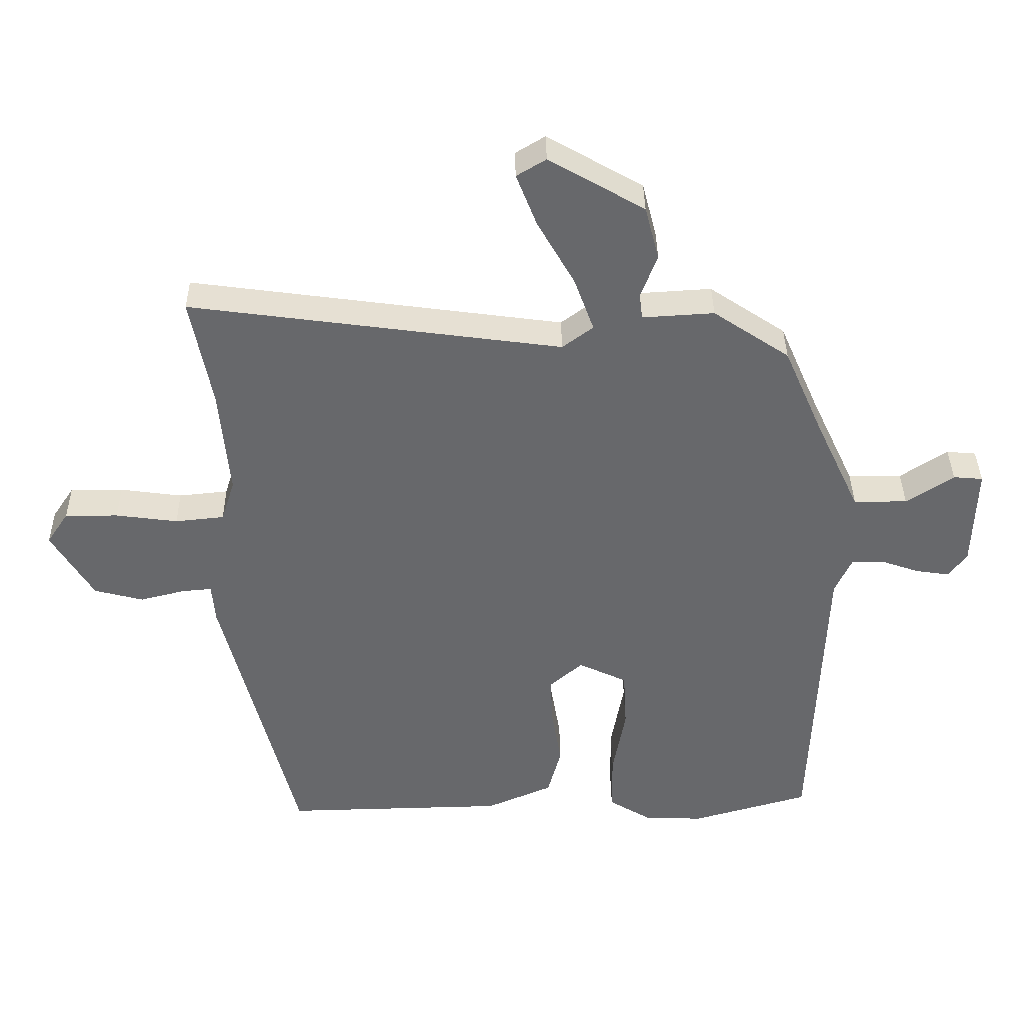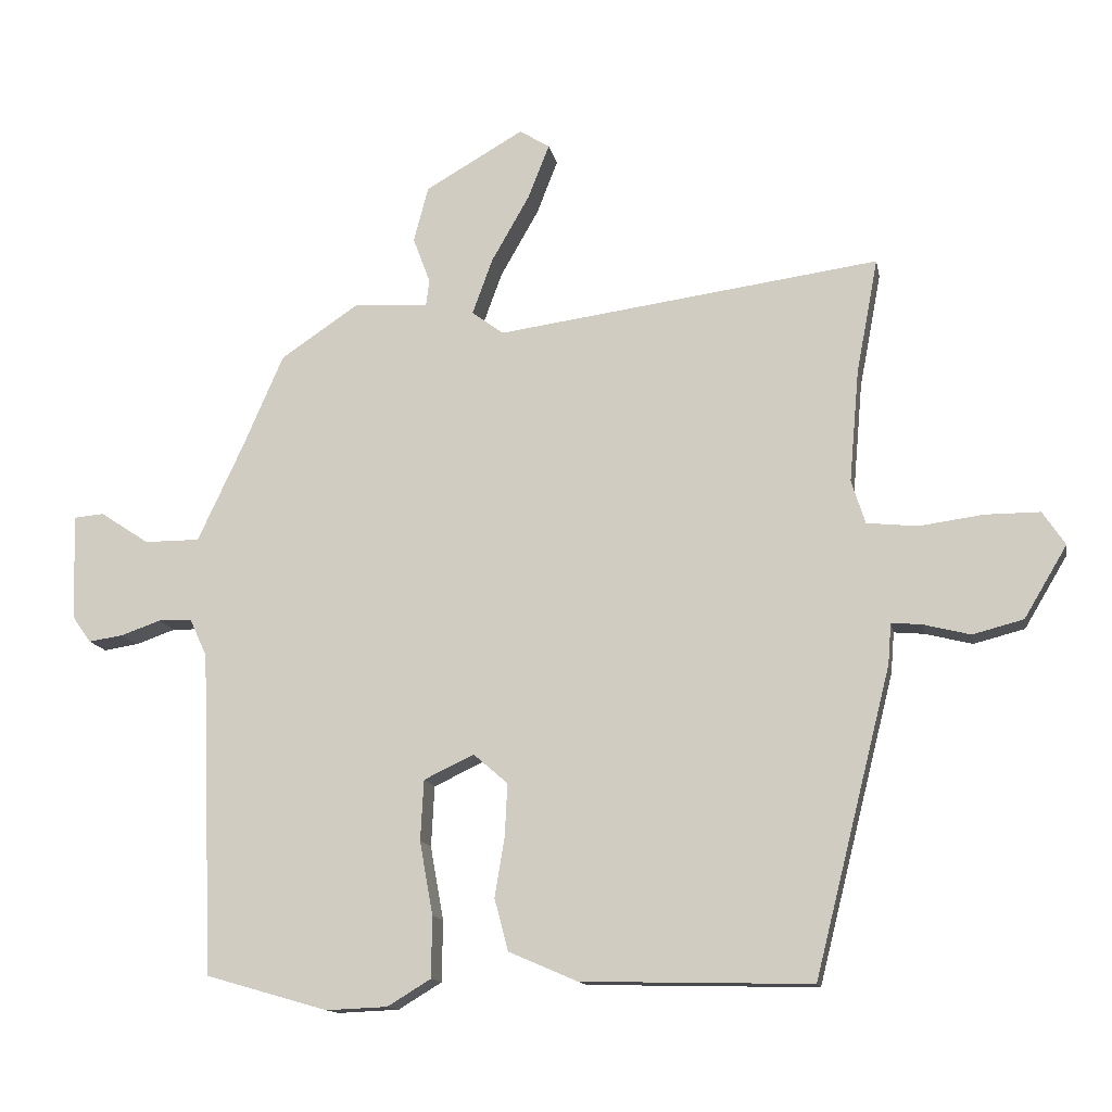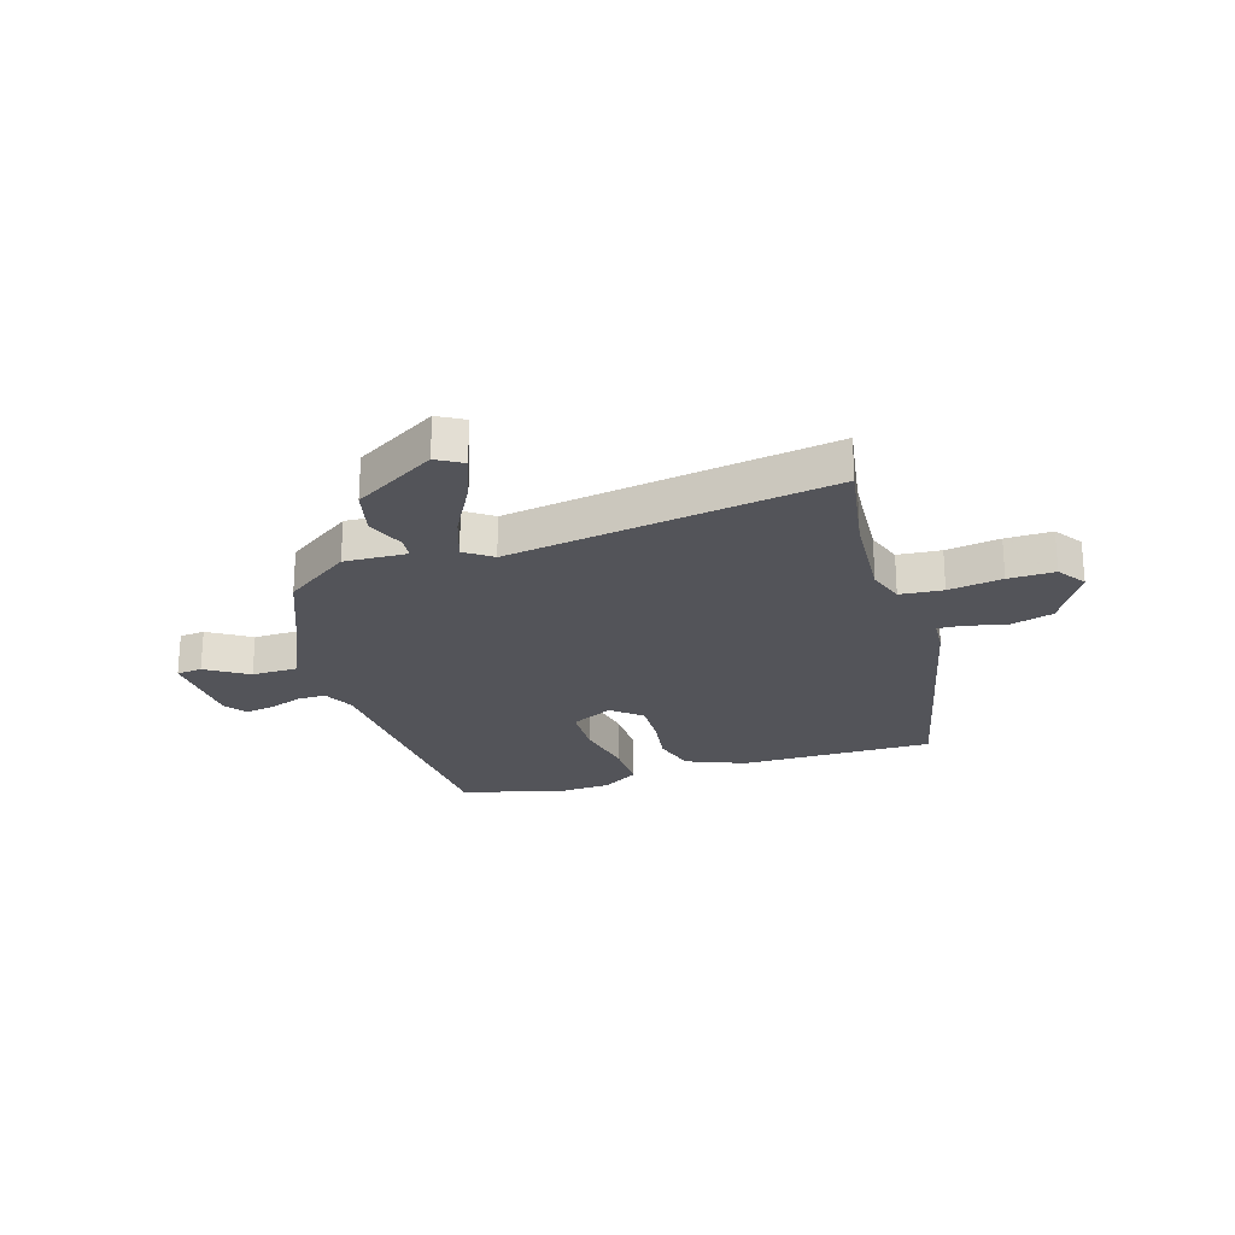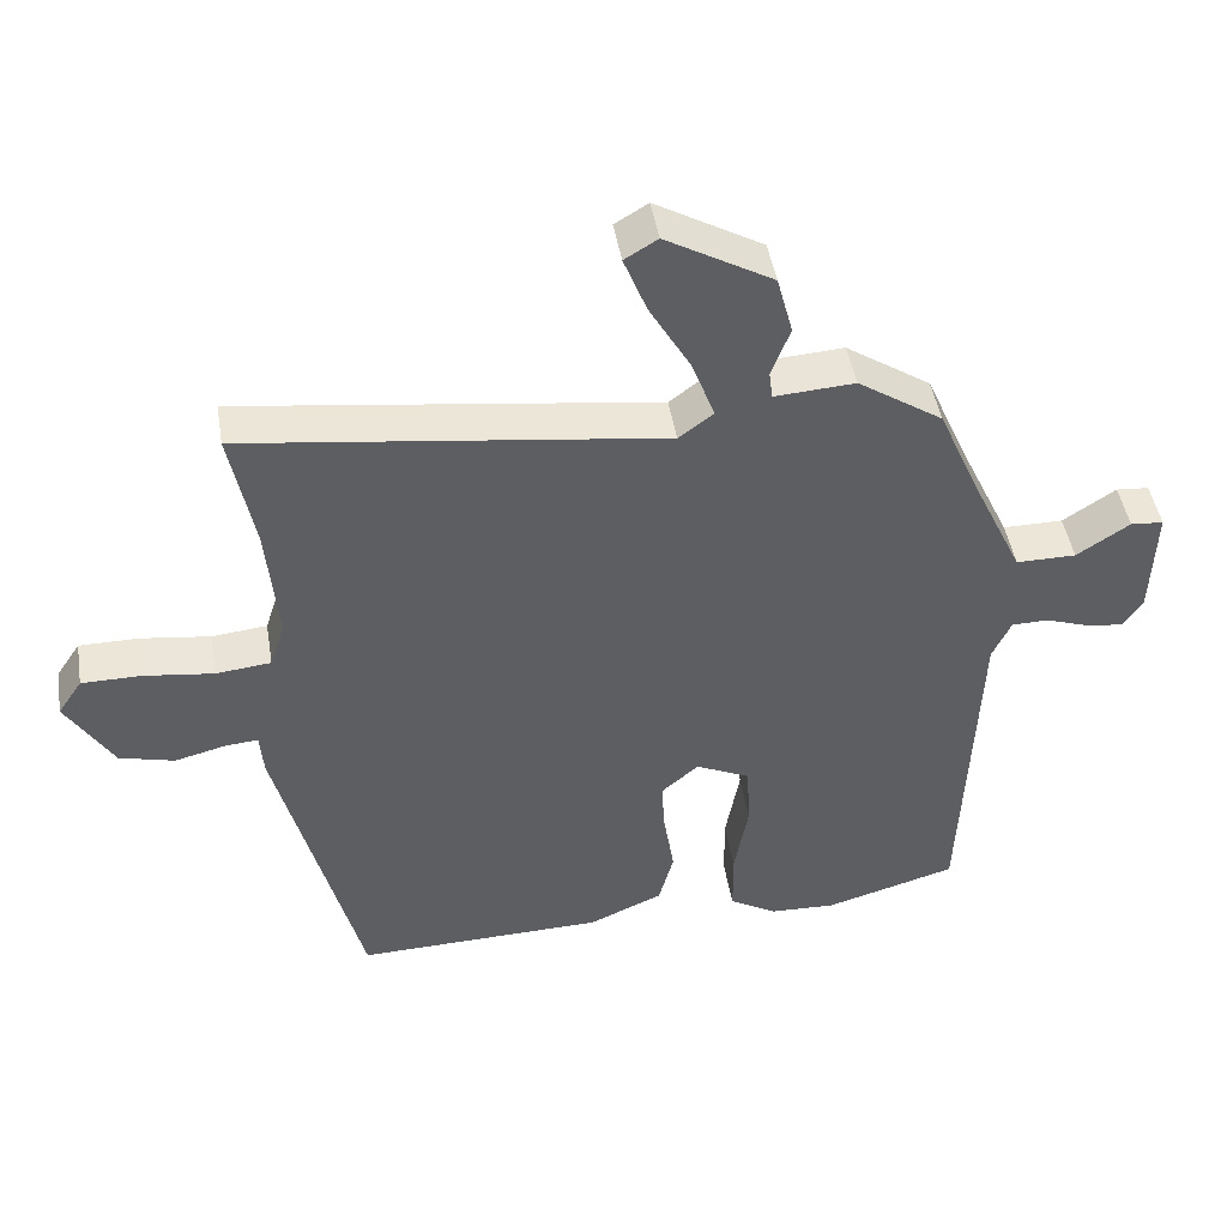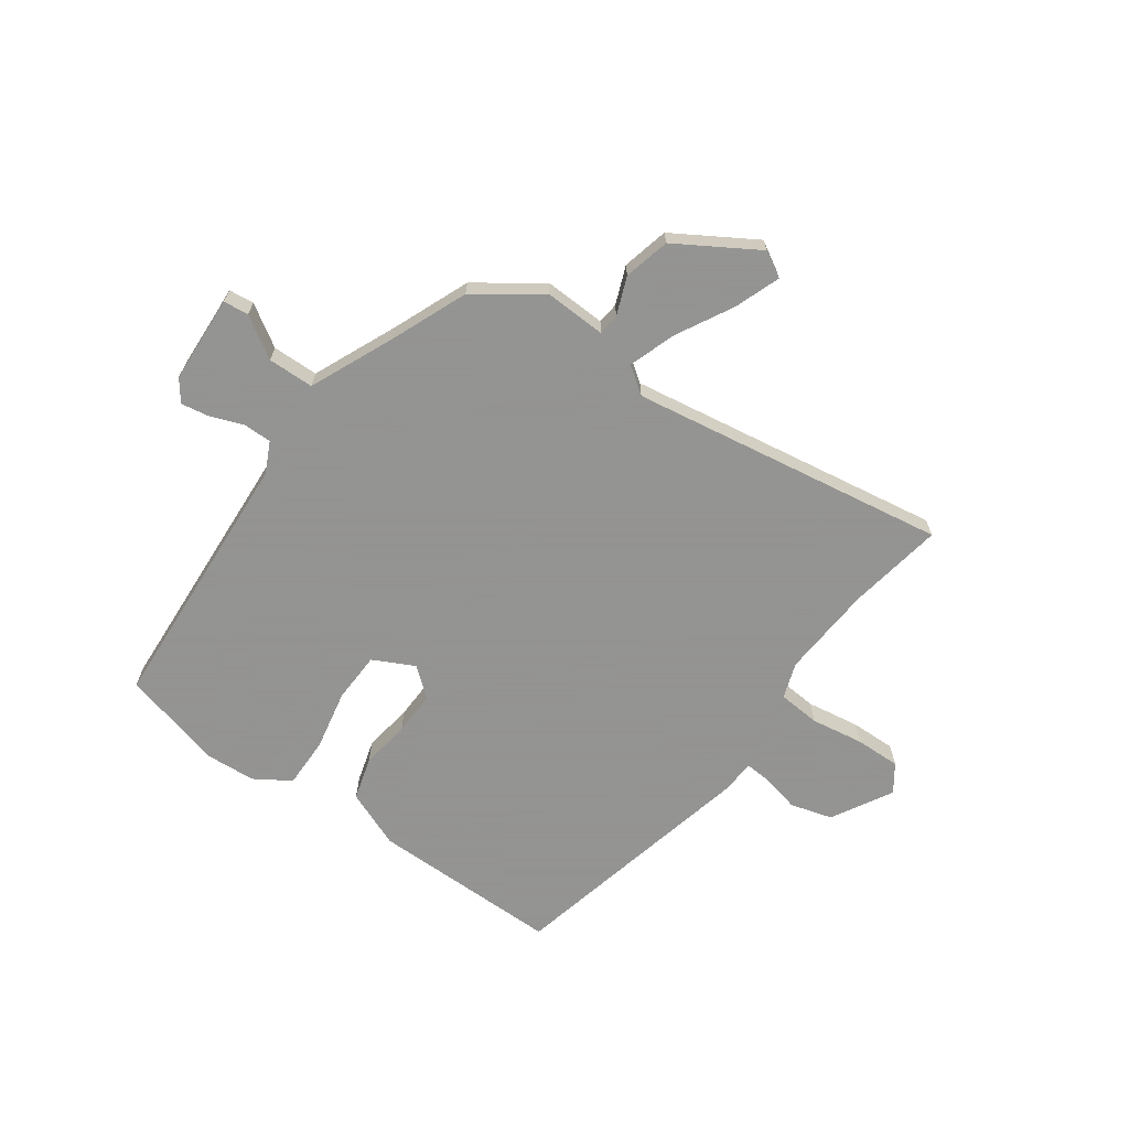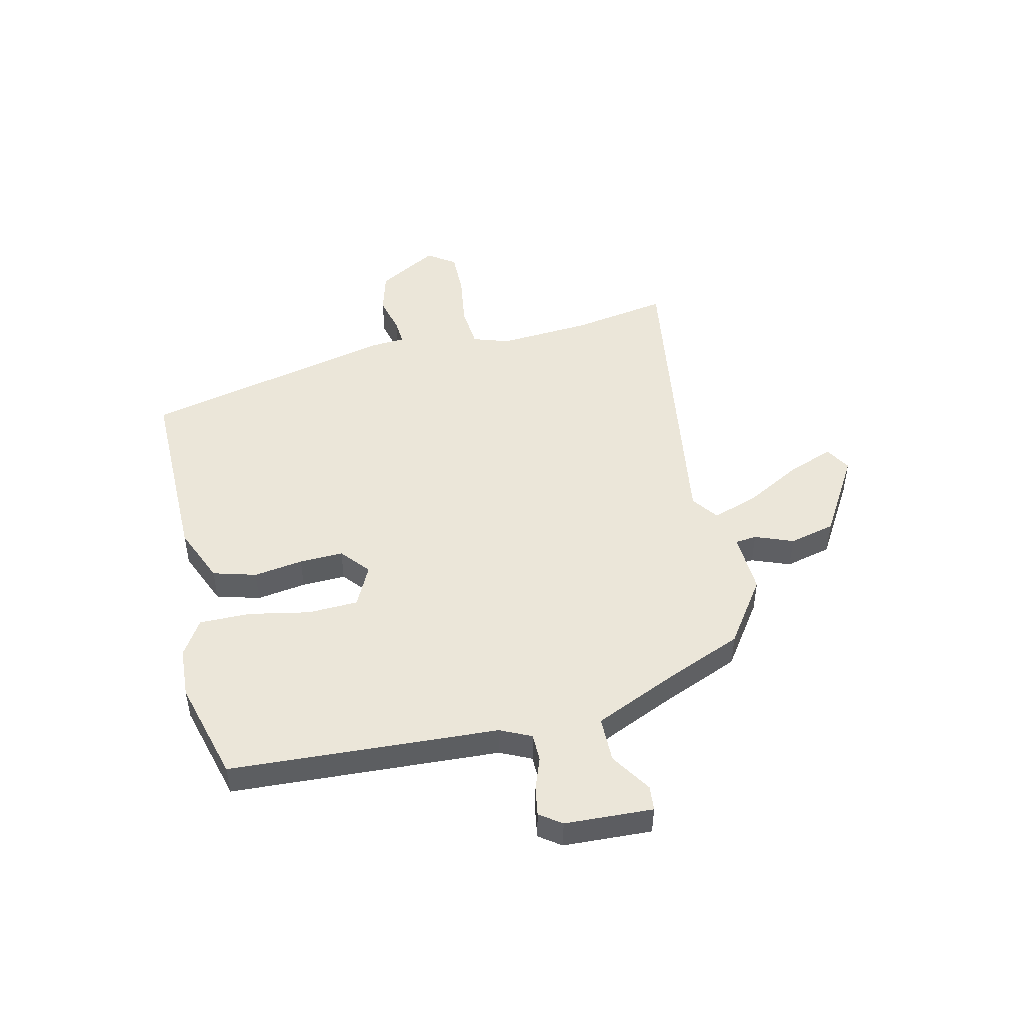
<metadata>
{"format":"obj","ext":"obj","renderer":"f3d","projection":"perspective","resolution":1024,"background":"white","views":[{"elev":37.7,"azim":179.3,"up":"+Z"},{"elev":-13.4,"azim":10.7,"up":"+Z"},{"elev":-23.8,"azim":18.4,"up":"+Y"},{"elev":46.4,"azim":170.6,"up":"+Z"},{"elev":-66.9,"azim":-34.3,"up":"+Y"},{"elev":47.9,"azim":-102.2,"up":"+Y"}]}
</metadata>
<code>
v -0.33 0.07 -0.549
v -0.515 0.07 -0.496
v -0.534 0.07 -0.006
v -0.56 0.07 0.051
v -0.611 0.07 0.052
v -0.671 0.07 0.031
v -0.724 0.07 0.023
v -0.752 0.07 0.063
v -0.757 0.07 0.224
v -0.711 0.07 0.228
v -0.637 0.07 0.179
v -0.553 0.07 0.179
v -0.483 0.07 0.329
v -0.422 0.07 0.469
v -0.303 0.07 0.549
v -0.191 0.07 0.542
v -0.186 0.07 0.581
v -0.212 0.07 0.651
v -0.19 0.07 0.735
v -0.041 0.07 0.821
v 0.005 0.07 0.793
v -0.027 0.07 0.711
v -0.085 0.07 0.609
v -0.116 0.07 0.524
v -0.068 0.07 0.488
v 0.513 0.07 0.567
v 0.48 0.07 0.393
v 0.465 0.07 0.223
v 0.486 0.07 0.157
v 0.563 0.07 0.149
v 0.66 0.07 0.162
v 0.743 0.07 0.162
v 0.777 0.07 0.111
v 0.712 0.07 0.002
v 0.635 0.07 -0.018
v 0.564 0.07 0
v 0.518 0.07 0.004
v 0.513 0.07 -0.058
v 0.397 0.07 -0.52
v 0.049 0.07 -0.512
v -0.055 0.07 -0.467
v -0.076 0.07 -0.388
v -0.061 0.07 -0.298
v -0.057 0.07 -0.218
v -0.109 0.07 -0.173
v -0.185 0.07 -0.209
v -0.19 0.07 -0.301
v -0.17 0.07 -0.412
v -0.171 0.07 -0.505
v -0.237 0.07 -0.545
v -0.33 0 -0.549
v -0.515 0 -0.496
v -0.534 0 -0.006
v -0.56 0 0.051
v -0.611 0 0.052
v -0.671 0 0.031
v -0.724 0 0.023
v -0.752 0 0.063
v -0.757 0 0.224
v -0.711 0 0.228
v -0.637 0 0.179
v -0.553 0 0.179
v -0.483 0 0.329
v -0.422 0 0.469
v -0.303 0 0.549
v -0.191 0 0.542
v -0.186 0 0.581
v -0.212 0 0.651
v -0.19 0 0.735
v -0.041 0 0.821
v 0.005 0 0.793
v -0.027 0 0.711
v -0.085 0 0.609
v -0.116 0 0.524
v -0.068 0 0.488
v 0.513 0 0.567
v 0.48 0 0.393
v 0.465 0 0.223
v 0.486 0 0.157
v 0.563 0 0.149
v 0.66 0 0.162
v 0.743 0 0.162
v 0.777 0 0.111
v 0.712 0 0.002
v 0.635 0 -0.018
v 0.564 0 0
v 0.518 0 0.004
v 0.513 0 -0.058
v 0.397 0 -0.52
v 0.049 0 -0.512
v -0.055 0 -0.467
v -0.076 0 -0.388
v -0.061 0 -0.298
v -0.057 0 -0.218
v -0.109 0 -0.173
v -0.185 0 -0.209
v -0.19 0 -0.301
v -0.17 0 -0.412
v -0.171 0 -0.505
v -0.237 0 -0.545
f 47 48 49 50
f 46 47 50 1
f 40 41 42 43
f 40 43 44
f 37 38 39 40
f 37 40 44
f 33 34 35 36
f 33 36 37
f 30 31 32 33
f 29 30 33 37
f 28 29 37 44
f 25 26 27
f 25 27 28 44
f 20 21 22 23
f 20 23 24
f 17 18 19 20
f 16 17 20 24
f 13 14 15 16
f 12 13 16 24
f 8 9 10 11
f 8 11 12
f 5 6 7 8
f 4 5 8 12
f 3 4 12 24
f 46 1 2 3
f 45 46 3 24
f 24 25 44 45
f 100 99 98 97
f 51 100 97 96
f 93 92 91 90
f 94 93 90
f 90 89 88 87
f 94 90 87
f 86 85 84 83
f 87 86 83
f 83 82 81 80
f 87 83 80 79
f 94 87 79 78
f 77 76 75
f 94 78 77 75
f 73 72 71 70
f 74 73 70
f 70 69 68 67
f 74 70 67 66
f 66 65 64 63
f 74 66 63 62
f 61 60 59 58
f 62 61 58
f 58 57 56 55
f 62 58 55 54
f 74 62 54 53
f 53 52 51 96
f 74 53 96 95
f 95 94 75 74
f 1 51 52 2
f 2 52 53 3
f 3 53 54 4
f 4 54 55 5
f 5 55 56 6
f 6 56 57 7
f 7 57 58 8
f 8 58 59 9
f 9 59 60 10
f 10 60 61 11
f 11 61 62 12
f 12 62 63 13
f 13 63 64 14
f 14 64 65 15
f 15 65 66 16
f 16 66 67 17
f 17 67 68 18
f 18 68 69 19
f 19 69 70 20
f 20 70 71 21
f 21 71 72 22
f 22 72 73 23
f 23 73 74 24
f 24 74 75 25
f 25 75 76 26
f 26 76 77 27
f 27 77 78 28
f 28 78 79 29
f 29 79 80 30
f 30 80 81 31
f 31 81 82 32
f 32 82 83 33
f 33 83 84 34
f 34 84 85 35
f 35 85 86 36
f 36 86 87 37
f 37 87 88 38
f 38 88 89 39
f 39 89 90 40
f 40 90 91 41
f 41 91 92 42
f 42 92 93 43
f 43 93 94 44
f 44 94 95 45
f 45 95 96 46
f 46 96 97 47
f 47 97 98 48
f 48 98 99 49
f 49 99 100 50
f 50 100 51 1

</code>
